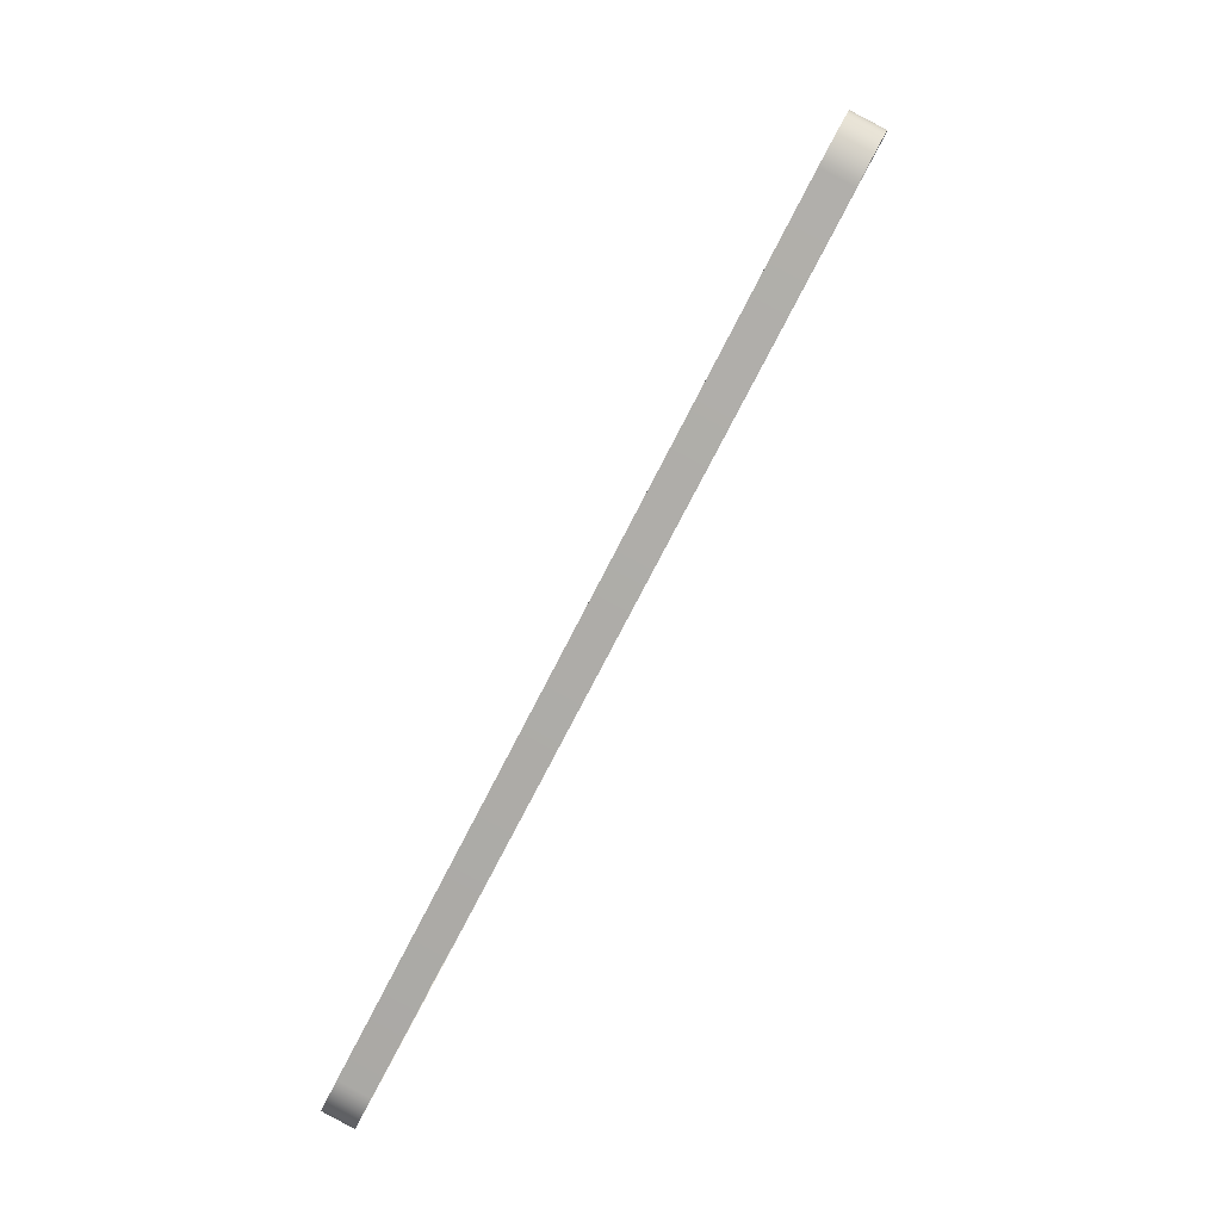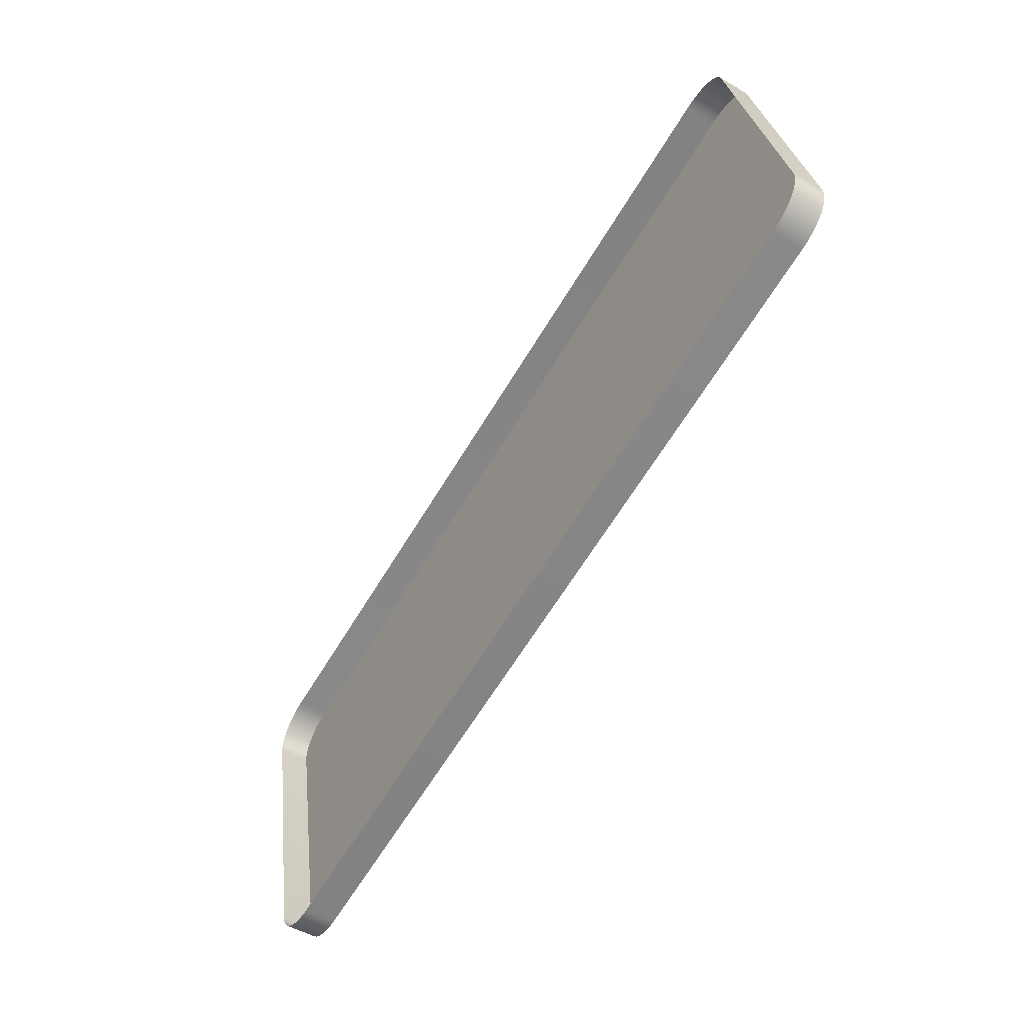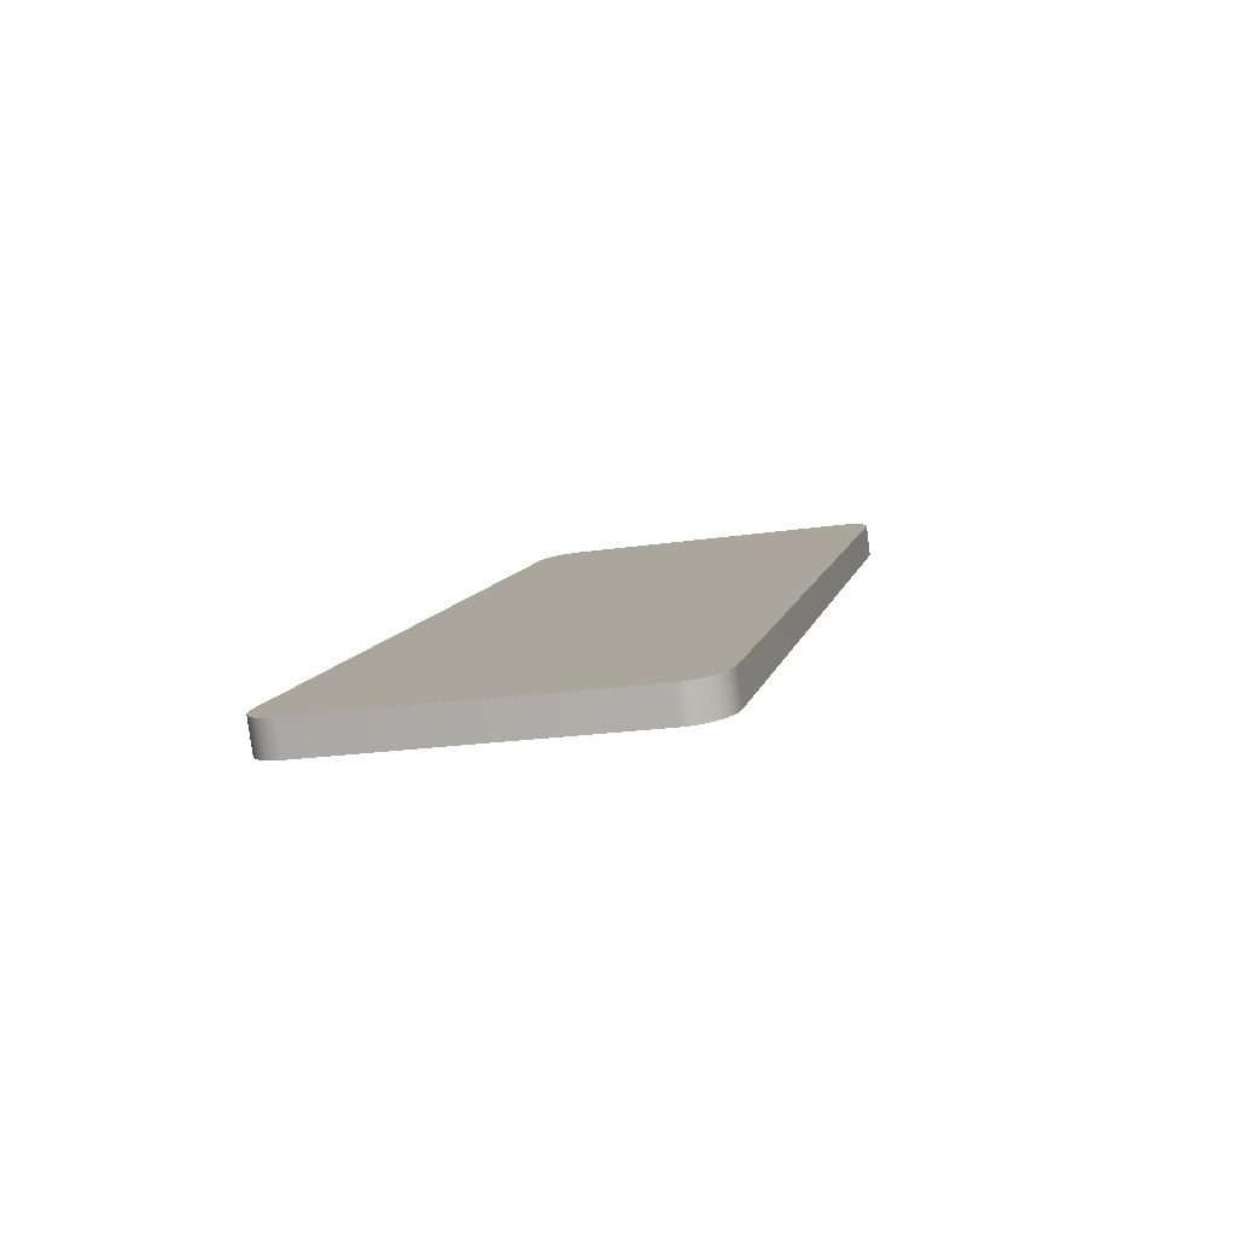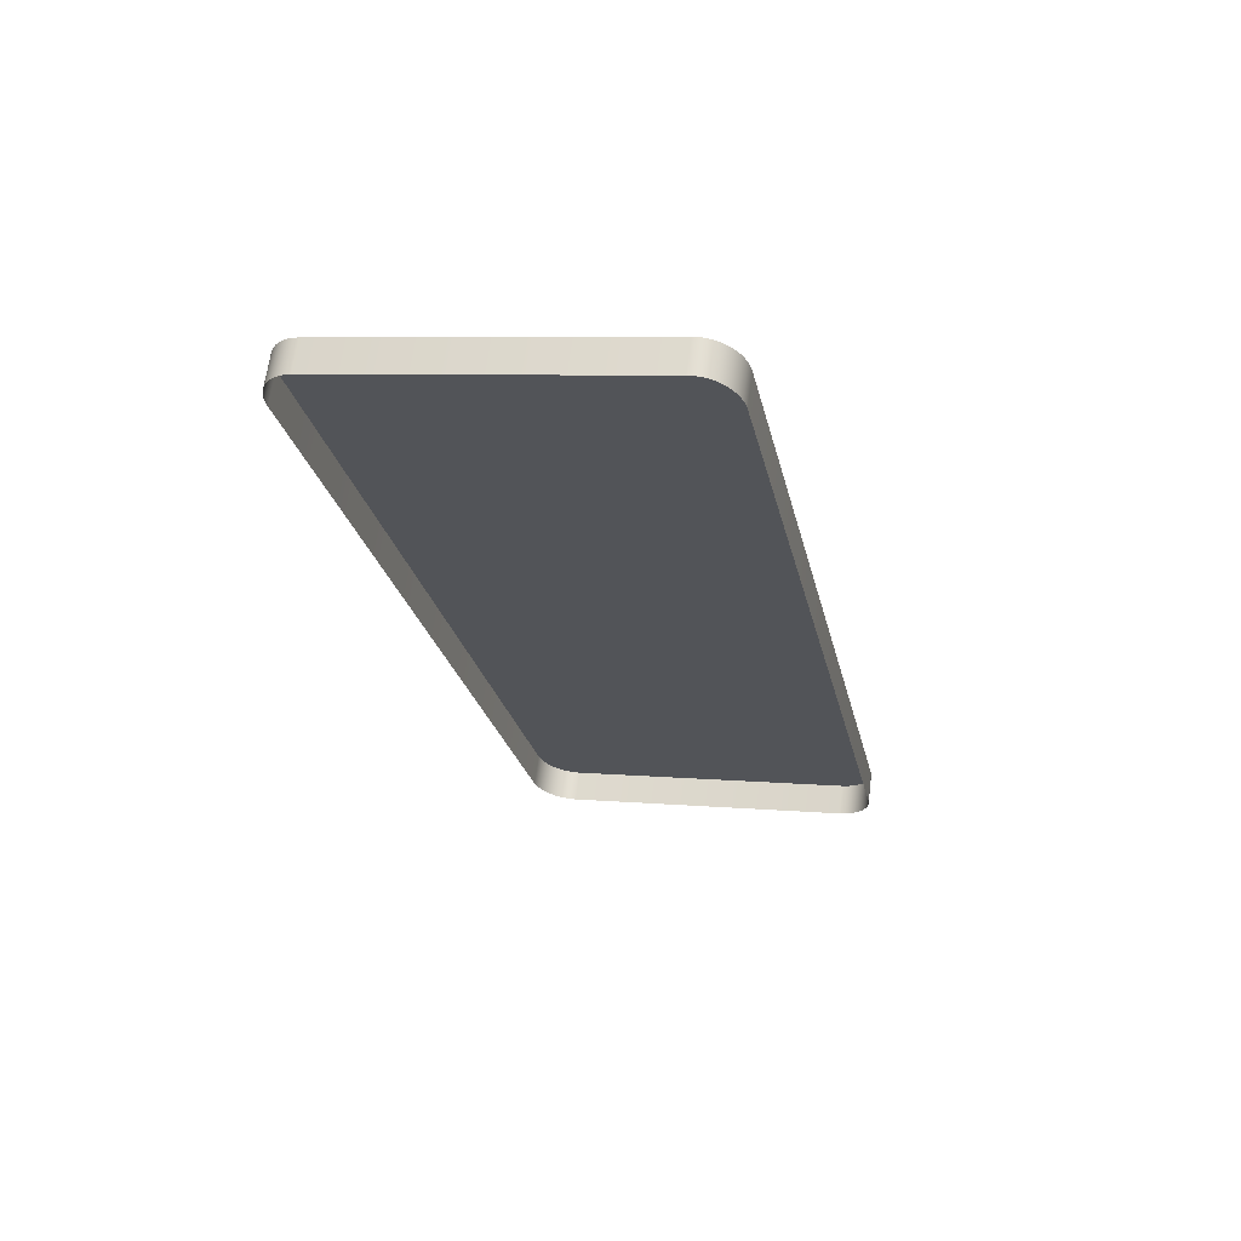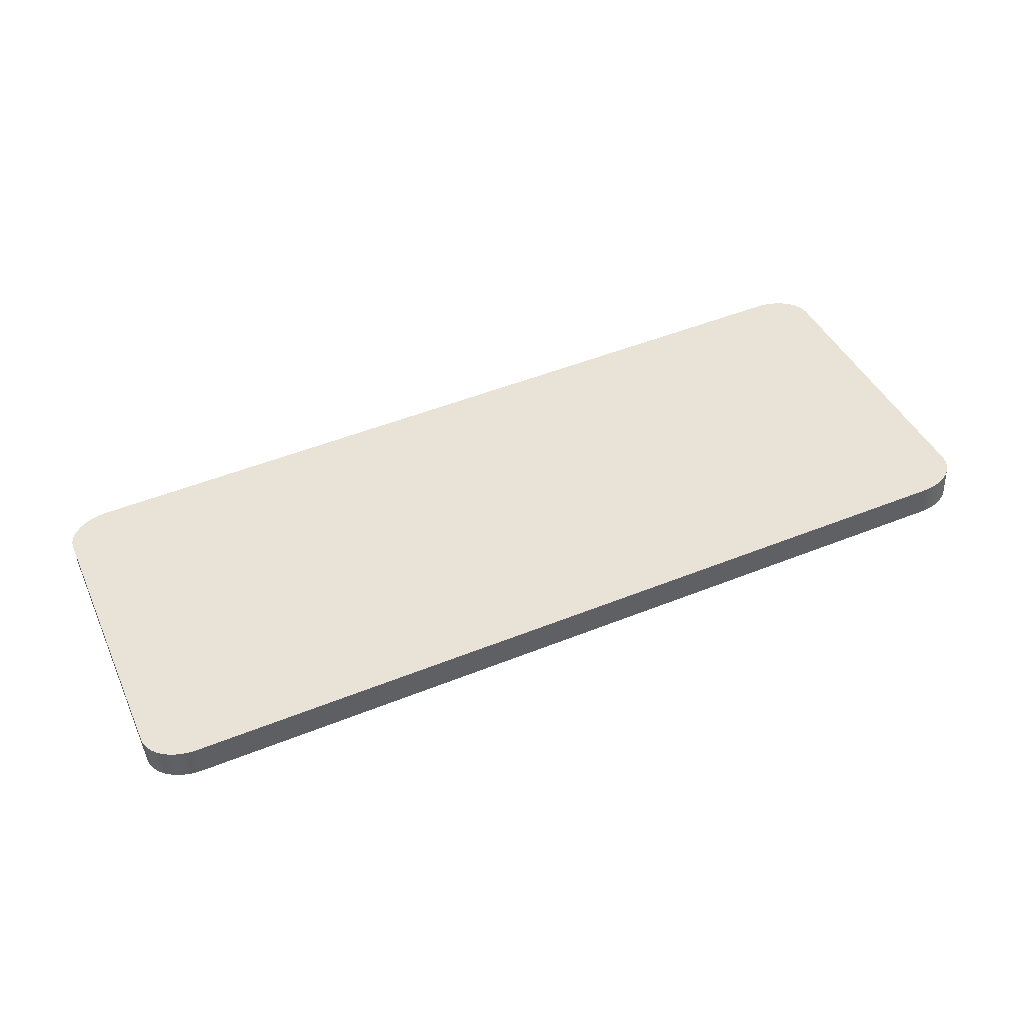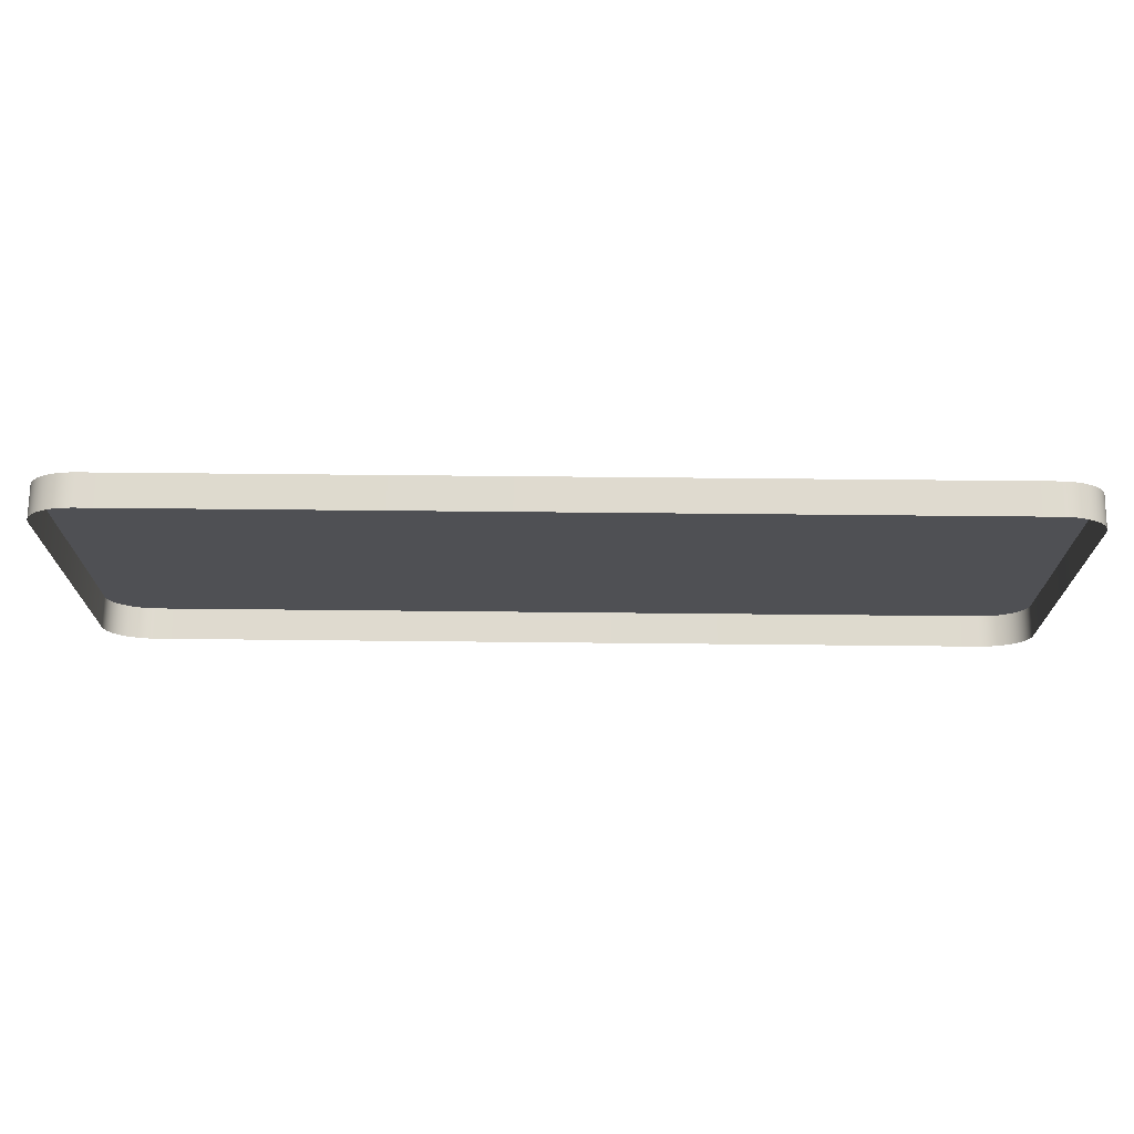
<metadata>
{"format":"obj","ext":"obj","renderer":"f3d","projection":"perspective","resolution":1024,"background":"white","views":[{"elev":-74.9,"azim":-117.1,"up":"+Z"},{"elev":-65.4,"azim":58.6,"up":"+Z"},{"elev":9.5,"azim":103.0,"up":"+Y"},{"elev":-25.2,"azim":-77.9,"up":"+Y"},{"elev":50.8,"azim":156.5,"up":"+Y"},{"elev":63.3,"azim":0.6,"up":"+Z"}]}
</metadata>
<code>
o mesh21/mesh21-geometry#mesh21-geometry
v -0.7286 -0.0084 0.1593
v -0.7299 -0.001219 0.1607
v -0.7299 -0.008464 0.1597
v -0.7286 -0.001155 0.1602
v -0.7312 -0.001265 0.1611
v -0.7274 -0.008319 0.1587
v -0.9269 -0.001219 0.1607
v -0.7312 -0.008511 0.1601
v -0.9256 -0.001265 0.1611
v -0.7274 -0.001074 0.1596
v -0.9282 -0.001155 0.1602
v -0.7326 -0.001294 0.1613
v -0.9242 -0.001294 0.1613
v -0.7264 -0.008223 0.1579
v -0.9269 -0.008464 0.1597
v -0.9256 -0.008511 0.1601
v -0.7326 -0.008539 0.1603
v -0.9242 -0.008539 0.1603
v -0.7264 -0.000978 0.1589
v -0.9293 -0.001074 0.1596
v -0.9282 -0.0084 0.1593
v -0.734 -0.001303 0.1613
v -0.9228 -0.001303 0.1613
v -0.9228 -0.008548 0.1604
v -0.7255 -0.008114 0.1571
v -0.734 -0.008548 0.1604
v -0.7255 -0.000869 0.1581
v -0.9304 -0.000978 0.1589
v -0.9293 -0.008319 0.1587
v -0.7247 -0.007994 0.1562
v -0.7247 -0.000748 0.1572
v -0.9313 -0.000869 0.1581
v -0.9304 -0.008223 0.1579
v -0.7241 -0.007863 0.1552
v -0.7241 -0.000618 0.1562
v -0.9321 -0.000748 0.1572
v -0.9313 -0.008114 0.1571
v -0.7236 -0.007726 0.1542
v -0.9321 -0.007994 0.1562
v -0.7236 -0.000481 0.1552
v -0.9327 -0.000618 0.1562
v -0.9327 -0.007863 0.1552
v -0.7233 -0.007584 0.1531
v -0.7233 -0.000338 0.1541
v -0.9332 -0.000481 0.1552
v -0.9332 -0.007726 0.1542
v -0.7232 -0.007439 0.152
v -0.7232 -0.000194 0.153
v -0.9334 -0.000338 0.1541
v -0.9334 -0.007584 0.1531
v -0.7232 0.001559 0.08449
v -0.7232 0.008804 0.08545
v -0.9335 -0.000194 0.153
v -0.9335 -0.007439 0.152
v -0.7233 0.001704 0.0834
v -0.7233 0.008949 0.08436
v -0.9335 0.008804 0.08545
v -0.9335 0.001559 0.08449
v -0.7236 0.001846 0.08233
v -0.7236 0.009091 0.0833
v -0.9334 0.008949 0.08436
v -0.9334 0.001704 0.0834
v -0.7241 0.001983 0.0813
v -0.7241 0.009229 0.08226
v -0.9332 0.009091 0.0833
v -0.9332 0.001846 0.08233
v -0.7247 0.002114 0.08032
v -0.7247 0.009359 0.08129
v -0.9327 0.009229 0.08226
v -0.9327 0.001983 0.0813
v -0.7255 0.002234 0.07941
v -0.9321 0.009359 0.08129
v -0.7255 0.009479 0.08038
v -0.9321 0.002114 0.08032
v -0.7264 0.002343 0.0786
v -0.9313 0.009479 0.08038
v -0.9313 0.002234 0.07941
v -0.7264 0.009589 0.07956
v -0.7274 0.002439 0.07788
v -0.9304 0.009589 0.07956
v -0.7274 0.009684 0.07884
v -0.9304 0.002343 0.0786
v -0.7286 0.00252 0.07727
v -0.9293 0.009684 0.07884
v -0.7286 0.009765 0.07824
v -0.9293 0.002439 0.07788
v -0.7299 0.002584 0.07679
v -0.9282 0.009765 0.07824
v -0.7299 0.009829 0.07775
v -0.9282 0.00252 0.07727
v -0.7312 0.002631 0.07644
v -0.9269 0.009829 0.07775
v -0.7312 0.009876 0.0774
v -0.9256 0.009876 0.0774
v -0.9269 0.002584 0.07679
v -0.7326 0.002659 0.07623
v -0.7326 0.009904 0.07719
v -0.9256 0.002631 0.07644
v -0.734 0.002668 0.07616
v -0.9242 0.009904 0.07719
v -0.734 0.009914 0.07712
v -0.9242 0.002659 0.07623
v -0.9228 0.002668 0.07616
v -0.9228 0.009914 0.07712
f 1 2 3
f 2 1 4
f 3 2 1
f 4 1 2
f 5 3 2
f 2 3 5
f 6 4 1
f 1 4 6
f 4 7 2
f 2 7 4
f 3 5 8
f 8 5 3
f 2 9 5
f 5 9 2
f 4 6 10
f 10 6 4
f 4 11 7
f 7 11 4
f 2 7 9
f 9 7 2
f 12 8 5
f 5 8 12
f 5 9 13
f 13 9 5
f 14 10 6
f 6 10 14
f 10 11 4
f 4 11 10
f 11 15 7
f 7 15 11
f 7 16 9
f 9 16 7
f 8 12 17
f 17 12 8
f 5 13 12
f 12 13 5
f 9 18 13
f 13 18 9
f 10 14 19
f 19 14 10
f 10 20 11
f 11 20 10
f 15 11 21
f 21 11 15
f 16 7 15
f 15 7 16
f 18 9 16
f 16 9 18
f 22 17 12
f 12 17 22
f 12 13 23
f 23 13 12
f 24 13 18
f 18 13 24
f 25 19 14
f 14 19 25
f 19 20 10
f 10 20 19
f 20 21 11
f 11 21 20
f 17 22 26
f 26 22 17
f 12 23 22
f 22 23 12
f 13 24 23
f 23 24 13
f 19 25 27
f 27 25 19
f 19 28 20
f 20 28 19
f 21 20 29
f 29 20 21
f 23 26 22
f 22 26 23
f 26 23 24
f 24 23 26
f 30 27 25
f 25 27 30
f 27 28 19
f 19 28 27
f 28 29 20
f 20 29 28
f 27 30 31
f 31 30 27
f 27 32 28
f 28 32 27
f 29 28 33
f 33 28 29
f 34 31 30
f 30 31 34
f 31 32 27
f 27 32 31
f 32 33 28
f 28 33 32
f 31 34 35
f 35 34 31
f 31 36 32
f 32 36 31
f 33 32 37
f 37 32 33
f 38 35 34
f 34 35 38
f 35 36 31
f 31 36 35
f 39 32 36
f 36 32 39
f 32 39 37
f 37 39 32
f 35 38 40
f 40 38 35
f 35 41 36
f 36 41 35
f 36 42 39
f 39 42 36
f 43 40 38
f 38 40 43
f 40 41 35
f 35 41 40
f 42 36 41
f 41 36 42
f 40 43 44
f 44 43 40
f 40 45 41
f 41 45 40
f 41 46 42
f 42 46 41
f 47 44 43
f 43 44 47
f 44 45 40
f 40 45 44
f 46 41 45
f 45 41 46
f 44 47 48
f 48 47 44
f 44 49 45
f 45 49 44
f 45 50 46
f 46 50 45
f 51 48 47
f 47 48 51
f 48 49 44
f 44 49 48
f 50 45 49
f 49 45 50
f 48 51 52
f 52 51 48
f 48 53 49
f 49 53 48
f 49 54 50
f 50 54 49
f 55 52 51
f 51 52 55
f 52 53 48
f 48 53 52
f 54 49 53
f 53 49 54
f 52 55 56
f 56 55 52
f 52 57 53
f 53 57 52
f 53 58 54
f 54 58 53
f 59 56 55
f 55 56 59
f 56 57 52
f 52 57 56
f 58 53 57
f 57 53 58
f 56 59 60
f 60 59 56
f 56 61 57
f 57 61 56
f 57 62 58
f 58 62 57
f 63 60 59
f 59 60 63
f 60 61 56
f 56 61 60
f 62 57 61
f 61 57 62
f 60 63 64
f 64 63 60
f 60 65 61
f 61 65 60
f 61 66 62
f 62 66 61
f 67 64 63
f 63 64 67
f 64 65 60
f 60 65 64
f 66 61 65
f 65 61 66
f 64 67 68
f 68 67 64
f 64 69 65
f 65 69 64
f 65 70 66
f 66 70 65
f 71 68 67
f 67 68 71
f 68 72 64
f 64 72 68
f 64 72 69
f 69 72 64
f 70 65 69
f 69 65 70
f 68 71 73
f 73 71 68
f 73 72 68
f 68 72 73
f 74 69 72
f 72 69 74
f 69 74 70
f 70 74 69
f 75 73 71
f 71 73 75
f 73 76 72
f 72 76 73
f 72 77 74
f 74 77 72
f 73 75 78
f 78 75 73
f 78 76 73
f 73 76 78
f 77 72 76
f 76 72 77
f 79 78 75
f 75 78 79
f 78 80 76
f 76 80 78
f 80 77 76
f 76 77 80
f 78 79 81
f 81 79 78
f 81 80 78
f 78 80 81
f 77 80 82
f 82 80 77
f 83 81 79
f 79 81 83
f 81 84 80
f 80 84 81
f 84 82 80
f 80 82 84
f 81 83 85
f 85 83 81
f 85 84 81
f 81 84 85
f 82 84 86
f 86 84 82
f 87 85 83
f 83 85 87
f 85 88 84
f 84 88 85
f 88 86 84
f 84 86 88
f 85 87 89
f 89 87 85
f 89 88 85
f 85 88 89
f 86 88 90
f 90 88 86
f 91 89 87
f 87 89 91
f 89 92 88
f 88 92 89
f 92 90 88
f 88 90 92
f 89 91 93
f 93 91 89
f 89 94 92
f 92 94 89
f 90 92 95
f 95 92 90
f 96 93 91
f 91 93 96
f 93 94 89
f 89 94 93
f 94 95 92
f 92 95 94
f 93 96 97
f 97 96 93
f 97 94 93
f 93 94 97
f 95 94 98
f 98 94 95
f 99 97 96
f 96 97 99
f 97 100 94
f 94 100 97
f 100 98 94
f 94 98 100
f 97 99 101
f 101 99 97
f 101 100 97
f 97 100 101
f 98 100 102
f 102 100 98
f 103 101 99
f 99 101 103
f 100 101 104
f 104 101 100
f 104 102 100
f 100 102 104
f 101 103 104
f 104 103 101
f 102 104 103
f 103 104 102

</code>
